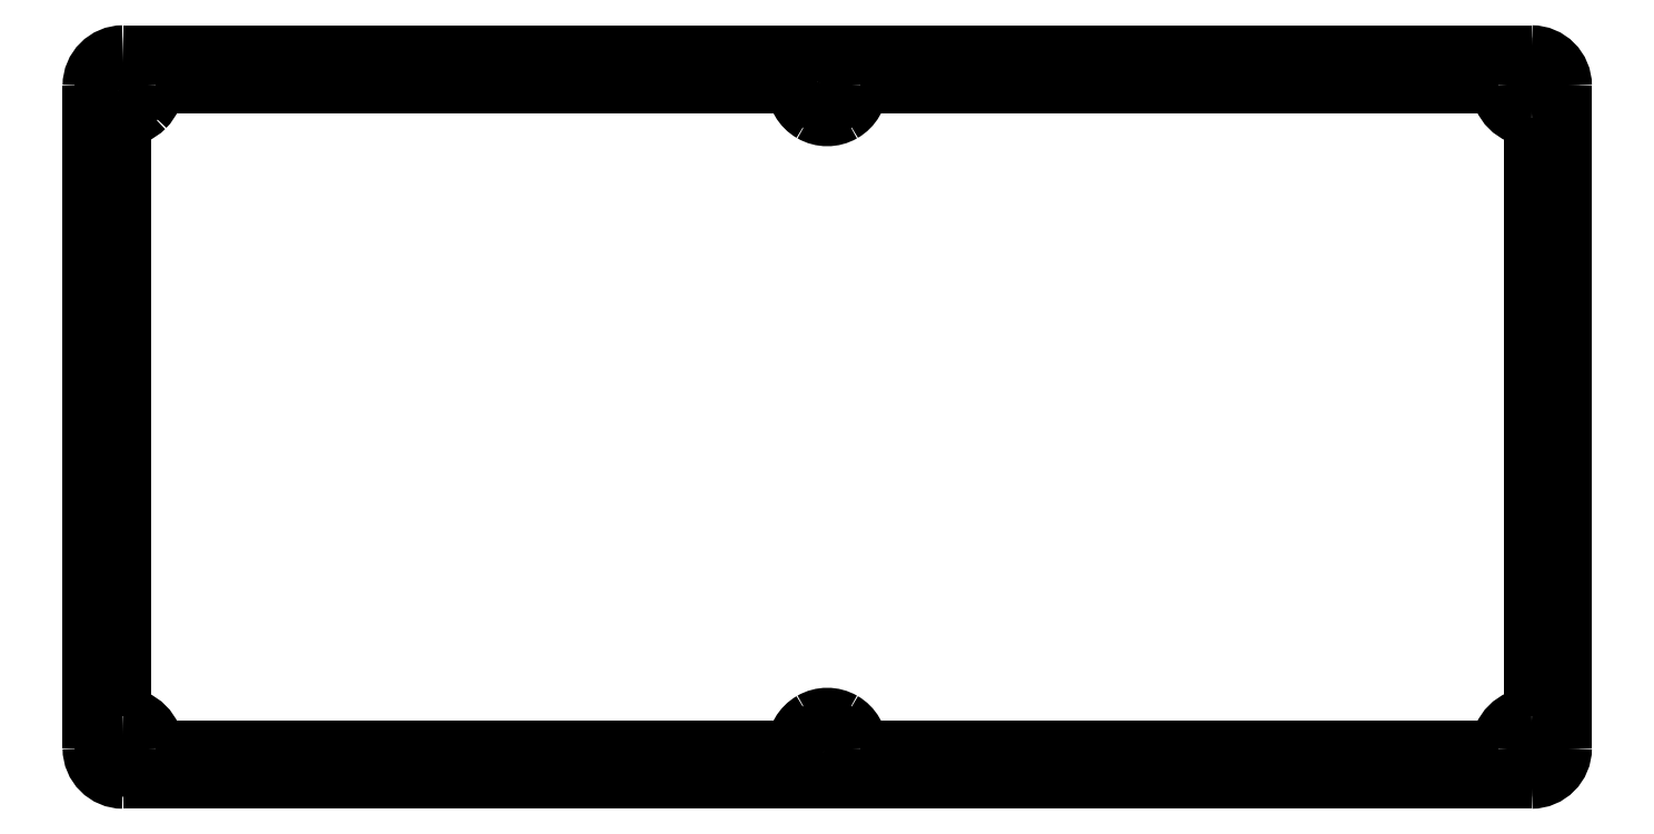
<metadata>
{"format":"dxf","ext":"dxf","renderer":"ezdxf+matplotlib","layout":"modelspace","background":"white","min_lineweight":24,"dpi":150}
</metadata>
<code>
0
SECTION
2
ENTITIES
0
SPLINE
8
0
70
8
71
3
72
8
73
4
74
0
40
0
40
0
40
0
40
0
40
1
40
1
40
1
40
1
10
4.217
20
-7.492
30
0
10
5.322
20
-7.492
30
0
10
6.382
20
-7.053
30
0
10
7.164
20
-6.271
30
0
0
SPLINE
8
0
70
8
71
3
72
8
73
4
74
0
40
0
40
0
40
0
40
0
40
1
40
1
40
1
40
1
10
7.164
20
-6.271
30
0
10
7.945
20
-5.49
30
0
10
8.384
20
-4.43
30
0
10
8.384
20
-3.325
30
0
0
SPLINE
8
0
70
8
71
3
72
8
73
4
74
0
40
0
40
0
40
0
40
0
40
1
40
1
40
1
40
1
10
8.384
20
-87.86
30
0
10
8.384
20
-85.56
30
0
10
6.519
20
-83.69
30
0
10
4.217
20
-83.69
30
0
0
LWPOLYLINE
8
0
90
2
70
0
10
4.216
20
-7.49
30
0
10
4.216
20
-83.69
30
0
0
SPLINE
8
0
70
8
71
3
72
8
73
4
74
0
40
0
40
0
40
0
40
0
40
1
40
1
40
1
40
1
10
184
20
-83.69
30
0
10
181.7
20
-83.69
30
0
10
179.8
20
-85.56
30
0
10
179.8
20
-87.86
30
0
0
LWPOLYLINE
8
0
90
2
70
0
10
184
20
-83.69
30
0
10
184
20
-7.49
30
0
0
SPLINE
8
0
70
8
71
3
72
8
73
4
74
0
40
0
40
0
40
0
40
0
40
1
40
1
40
1
40
1
10
94.11
20
-0.6997
30
0
10
93.05
20
-0.6997
30
0
10
92.09
20
-1.339
30
0
10
91.68
20
-2.32
30
0
0
SPLINE
8
0
70
8
71
3
72
8
73
4
74
0
40
0
40
0
40
0
40
0
40
1
40
1
40
1
40
1
10
91.68
20
-2.32
30
0
10
91.28
20
-3.301
30
0
10
91.5
20
-4.43
30
0
10
92.25
20
-5.181
30
0
0
SPLINE
8
0
70
8
71
3
72
8
73
4
74
0
40
0
40
0
40
0
40
0
40
1
40
1
40
1
40
1
10
92.25
20
-5.181
30
0
10
93
20
-5.932
30
0
10
94.13
20
-6.156
30
0
10
95.11
20
-5.75
30
0
0
SPLINE
8
0
70
8
71
3
72
8
73
4
74
0
40
0
40
0
40
0
40
0
40
1
40
1
40
1
40
1
10
95.11
20
-5.75
30
0
10
96.09
20
-5.344
30
0
10
96.73
20
-4.386
30
0
10
96.73
20
-3.325
30
0
0
SPLINE
8
0
70
8
71
3
72
8
73
4
74
0
40
0
40
0
40
0
40
0
40
1
40
1
40
1
40
1
10
96.73
20
-3.325
30
0
10
96.73
20
-2.629
30
0
10
96.46
20
-1.961
30
0
10
95.97
20
-1.469
30
0
0
SPLINE
8
0
70
8
71
3
72
8
73
4
74
0
40
0
40
0
40
0
40
0
40
1
40
1
40
1
40
1
10
95.97
20
-1.469
30
0
10
95.47
20
-0.9763
30
0
10
94.81
20
-0.6997
30
0
10
94.11
20
-0.6997
30
0
0
LWPOLYLINE
8
0
90
2
70
0
10
184
20
0.8442
30
0
10
4.216
20
0.8442
30
0
0
LWPOLYLINE
8
0
90
1
70
1
10
94.11
20
-0.6997
30
0
0
LWPOLYLINE
8
0
90
2
70
0
10
89.94
20
-3.324
30
0
10
8.382
20
-3.324
30
0
0
SPLINE
8
0
70
8
71
3
72
8
73
4
74
0
40
0
40
0
40
0
40
0
40
1
40
1
40
1
40
1
10
184
20
-0.6997
30
0
10
182.6
20
-0.6997
30
0
10
181.4
20
-1.875
30
0
10
181.4
20
-3.325
30
0
0
SPLINE
8
0
70
8
71
3
72
8
73
4
74
0
40
0
40
0
40
0
40
0
40
1
40
1
40
1
40
1
10
181.4
20
-3.325
30
0
10
181.4
20
-4.774
30
0
10
182.6
20
-5.95
30
0
10
184
20
-5.95
30
0
0
SPLINE
8
0
70
8
71
3
72
8
73
4
74
0
40
0
40
0
40
0
40
0
40
1
40
1
40
1
40
1
10
184
20
-5.95
30
0
10
185.5
20
-5.95
30
0
10
186.6
20
-4.774
30
0
10
186.6
20
-3.325
30
0
0
SPLINE
8
0
70
8
71
3
72
8
73
4
74
0
40
0
40
0
40
0
40
0
40
1
40
1
40
1
40
1
10
186.6
20
-3.325
30
0
10
186.6
20
-2.629
30
0
10
186.4
20
-1.961
30
0
10
185.9
20
-1.469
30
0
0
SPLINE
8
0
70
8
71
3
72
8
73
4
74
0
40
0
40
0
40
0
40
0
40
1
40
1
40
1
40
1
10
185.9
20
-1.469
30
0
10
185.4
20
-0.9763
30
0
10
184.7
20
-0.6997
30
0
10
184
20
-0.6997
30
0
0
LWPOLYLINE
8
0
90
2
70
0
10
4.216
20
-92.03
30
0
10
184
20
-92.03
30
0
0
LWPOLYLINE
8
0
90
1
70
1
10
184
20
-0.6997
30
0
0
LWPOLYLINE
8
0
90
2
70
0
10
0.04826
20
-3.324
30
0
10
0.04826
20
-87.86
30
0
0
SPLINE
8
0
70
8
71
3
72
8
73
4
74
0
40
0
40
0
40
0
40
0
40
1
40
1
40
1
40
1
10
89.94
20
-3.325
30
0
10
89.94
20
-4.814
30
0
10
90.74
20
-6.189
30
0
10
92.03
20
-6.934
30
0
0
SPLINE
8
0
70
8
71
3
72
8
73
4
74
0
40
0
40
0
40
0
40
0
40
1
40
1
40
1
40
1
10
92.03
20
-6.934
30
0
10
93.32
20
-7.678
30
0
10
94.9
20
-7.678
30
0
10
96.19
20
-6.934
30
0
0
SPLINE
8
0
70
8
71
3
72
8
73
4
74
0
40
0
40
0
40
0
40
0
40
1
40
1
40
1
40
1
10
96.19
20
-6.934
30
0
10
97.48
20
-6.189
30
0
10
98.28
20
-4.814
30
0
10
98.28
20
-3.325
30
0
0
SPLINE
8
0
70
8
71
3
72
8
73
4
74
0
40
0
40
0
40
0
40
0
40
1
40
1
40
1
40
1
10
4.217
20
0.8425
30
0
10
1.916
20
0.8424
30
0
10
0.05001
20
-1.023
30
0
10
0.05
20
-3.325
30
0
0
SPLINE
8
0
70
8
71
3
72
8
73
4
74
0
40
0
40
0
40
0
40
0
40
1
40
1
40
1
40
1
10
98.28
20
-87.86
30
0
10
98.28
20
-86.37
30
0
10
97.48
20
-84.99
30
0
10
96.19
20
-84.25
30
0
0
SPLINE
8
0
70
8
71
3
72
8
73
4
74
0
40
0
40
0
40
0
40
0
40
1
40
1
40
1
40
1
10
96.19
20
-84.25
30
0
10
94.9
20
-83.51
30
0
10
93.32
20
-83.51
30
0
10
92.03
20
-84.25
30
0
0
SPLINE
8
0
70
8
71
3
72
8
73
4
74
0
40
0
40
0
40
0
40
0
40
1
40
1
40
1
40
1
10
92.03
20
-84.25
30
0
10
90.74
20
-84.99
30
0
10
89.94
20
-86.37
30
0
10
89.94
20
-87.86
30
0
0
LWPOLYLINE
8
0
90
2
70
0
10
98.28
20
-87.86
30
0
10
179.8
20
-87.86
30
0
0
SPLINE
8
0
70
8
71
3
72
8
73
4
74
0
40
0
40
0
40
0
40
0
40
1
40
1
40
1
40
1
10
184
20
-92.03
30
0
10
186.3
20
-92.03
30
0
10
188.2
20
-90.16
30
0
10
188.2
20
-87.86
30
0
0
LWPOLYLINE
8
0
90
2
70
0
10
8.382
20
-87.86
30
0
10
89.94
20
-87.86
30
0
0
SPLINE
8
0
70
8
71
3
72
8
73
4
74
0
40
0
40
0
40
0
40
0
40
1
40
1
40
1
40
1
10
0.05
20
-87.86
30
0
10
0.05004
20
-90.16
30
0
10
1.916
20
-92.03
30
0
10
4.217
20
-92.03
30
0
0
SPLINE
8
0
70
8
71
3
72
8
73
4
74
0
40
0
40
0
40
0
40
0
40
1
40
1
40
1
40
1
10
184
20
-85.23
30
0
10
182.6
20
-85.23
30
0
10
181.4
20
-86.41
30
0
10
181.4
20
-87.86
30
0
0
SPLINE
8
0
70
8
71
3
72
8
73
4
74
0
40
0
40
0
40
0
40
0
40
1
40
1
40
1
40
1
10
181.4
20
-87.86
30
0
10
181.4
20
-89.31
30
0
10
182.6
20
-90.48
30
0
10
184
20
-90.48
30
0
0
SPLINE
8
0
70
8
71
3
72
8
73
4
74
0
40
0
40
0
40
0
40
0
40
1
40
1
40
1
40
1
10
184
20
-90.48
30
0
10
185.5
20
-90.48
30
0
10
186.6
20
-89.31
30
0
10
186.6
20
-87.86
30
0
0
SPLINE
8
0
70
8
71
3
72
8
73
4
74
0
40
0
40
0
40
0
40
0
40
1
40
1
40
1
40
1
10
186.6
20
-87.86
30
0
10
186.6
20
-87.16
30
0
10
186.4
20
-86.5
30
0
10
185.9
20
-86
30
0
0
SPLINE
8
0
70
8
71
3
72
8
73
4
74
0
40
0
40
0
40
0
40
0
40
1
40
1
40
1
40
1
10
185.9
20
-86
30
0
10
185.4
20
-85.51
30
0
10
184.7
20
-85.23
30
0
10
184
20
-85.23
30
0
0
LWPOLYLINE
8
0
90
2
70
0
10
179.8
20
-3.324
30
0
10
98.28
20
-3.324
30
0
0
SPLINE
8
0
70
8
71
3
72
8
73
4
74
0
40
0
40
0
40
0
40
0
40
1
40
1
40
1
40
1
10
94.11
20
-85.23
30
0
10
93.05
20
-85.23
30
0
10
92.09
20
-85.87
30
0
10
91.68
20
-86.85
30
0
0
SPLINE
8
0
70
8
71
3
72
8
73
4
74
0
40
0
40
0
40
0
40
0
40
1
40
1
40
1
40
1
10
91.68
20
-86.85
30
0
10
91.28
20
-87.84
30
0
10
91.5
20
-88.96
30
0
10
92.25
20
-89.72
30
0
0
SPLINE
8
0
70
8
71
3
72
8
73
4
74
0
40
0
40
0
40
0
40
0
40
1
40
1
40
1
40
1
10
92.25
20
-89.72
30
0
10
93
20
-90.47
30
0
10
94.13
20
-90.69
30
0
10
95.11
20
-90.28
30
0
0
SPLINE
8
0
70
8
71
3
72
8
73
4
74
0
40
0
40
0
40
0
40
0
40
1
40
1
40
1
40
1
10
95.11
20
-90.28
30
0
10
96.09
20
-89.88
30
0
10
96.73
20
-88.92
30
0
10
96.73
20
-87.86
30
0
0
SPLINE
8
0
70
8
71
3
72
8
73
4
74
0
40
0
40
0
40
0
40
0
40
1
40
1
40
1
40
1
10
96.73
20
-87.86
30
0
10
96.73
20
-87.16
30
0
10
96.46
20
-86.5
30
0
10
95.97
20
-86
30
0
0
SPLINE
8
0
70
8
71
3
72
8
73
4
74
0
40
0
40
0
40
0
40
0
40
1
40
1
40
1
40
1
10
95.97
20
-86
30
0
10
95.47
20
-85.51
30
0
10
94.81
20
-85.23
30
0
10
94.11
20
-85.23
30
0
0
LWPOLYLINE
8
0
90
1
70
1
10
184
20
-85.23
30
0
0
SPLINE
8
0
70
8
71
3
72
8
73
4
74
0
40
0
40
0
40
0
40
0
40
1
40
1
40
1
40
1
10
188.2
20
-3.325
30
0
10
188.2
20
-1.023
30
0
10
186.3
20
0.8424
30
0
10
184
20
0.8425
30
0
0
SPLINE
8
0
70
8
71
3
72
8
73
4
74
0
40
0
40
0
40
0
40
0
40
1
40
1
40
1
40
1
10
179.8
20
-3.325
30
0
10
179.8
20
-5.626
30
0
10
181.7
20
-7.492
30
0
10
184
20
-7.492
30
0
0
SPLINE
8
0
70
8
71
3
72
8
73
4
74
0
40
0
40
0
40
0
40
0
40
1
40
1
40
1
40
1
10
4.217
20
-85.23
30
0
10
3.155
20
-85.23
30
0
10
2.198
20
-85.87
30
0
10
1.792
20
-86.85
30
0
0
SPLINE
8
0
70
8
71
3
72
8
73
4
74
0
40
0
40
0
40
0
40
0
40
1
40
1
40
1
40
1
10
1.792
20
-86.85
30
0
10
1.386
20
-87.84
30
0
10
1.61
20
-88.96
30
0
10
2.361
20
-89.72
30
0
0
SPLINE
8
0
70
8
71
3
72
8
73
4
74
0
40
0
40
0
40
0
40
0
40
1
40
1
40
1
40
1
10
2.361
20
-89.72
30
0
10
3.112
20
-90.47
30
0
10
4.241
20
-90.69
30
0
10
5.222
20
-90.28
30
0
0
SPLINE
8
0
70
8
71
3
72
8
73
4
74
0
40
0
40
0
40
0
40
0
40
1
40
1
40
1
40
1
10
5.222
20
-90.28
30
0
10
6.203
20
-89.88
30
0
10
6.842
20
-88.92
30
0
10
6.842
20
-87.86
30
0
0
SPLINE
8
0
70
8
71
3
72
8
73
4
74
0
40
0
40
0
40
0
40
0
40
1
40
1
40
1
40
1
10
6.842
20
-87.86
30
0
10
6.842
20
-87.16
30
0
10
6.566
20
-86.5
30
0
10
6.073
20
-86
30
0
0
SPLINE
8
0
70
8
71
3
72
8
73
4
74
0
40
0
40
0
40
0
40
0
40
1
40
1
40
1
40
1
10
6.073
20
-86
30
0
10
5.581
20
-85.51
30
0
10
4.913
20
-85.23
30
0
10
4.217
20
-85.23
30
0
0
LWPOLYLINE
8
0
90
1
70
1
10
94.11
20
-85.23
30
0
0
SPLINE
8
0
70
8
71
3
72
8
73
4
74
0
40
0
40
0
40
0
40
0
40
1
40
1
40
1
40
1
10
4.217
20
-0.6997
30
0
10
3.155
20
-0.6997
30
0
10
2.198
20
-1.339
30
0
10
1.792
20
-2.32
30
0
0
SPLINE
8
0
70
8
71
3
72
8
73
4
74
0
40
0
40
0
40
0
40
0
40
1
40
1
40
1
40
1
10
1.792
20
-2.32
30
0
10
1.386
20
-3.301
30
0
10
1.61
20
-4.43
30
0
10
2.361
20
-5.181
30
0
0
SPLINE
8
0
70
8
71
3
72
8
73
4
74
0
40
0
40
0
40
0
40
0
40
1
40
1
40
1
40
1
10
2.361
20
-5.181
30
0
10
3.112
20
-5.932
30
0
10
4.241
20
-6.156
30
0
10
5.222
20
-5.75
30
0
0
SPLINE
8
0
70
8
71
3
72
8
73
4
74
0
40
0
40
0
40
0
40
0
40
1
40
1
40
1
40
1
10
5.222
20
-5.75
30
0
10
6.203
20
-5.344
30
0
10
6.842
20
-4.386
30
0
10
6.842
20
-3.325
30
0
0
SPLINE
8
0
70
8
71
3
72
8
73
4
74
0
40
0
40
0
40
0
40
0
40
1
40
1
40
1
40
1
10
6.842
20
-3.325
30
0
10
6.842
20
-2.629
30
0
10
6.566
20
-1.961
30
0
10
6.073
20
-1.469
30
0
0
SPLINE
8
0
70
8
71
3
72
8
73
4
74
0
40
0
40
0
40
0
40
0
40
1
40
1
40
1
40
1
10
6.073
20
-1.469
30
0
10
5.581
20
-0.9763
30
0
10
4.913
20
-0.6997
30
0
10
4.217
20
-0.6997
30
0
0
LWPOLYLINE
8
0
90
1
70
1
10
4.217
20
-85.23
30
0
0
LWPOLYLINE
8
0
90
1
70
1
10
4.217
20
-0.6997
30
0
0
LWPOLYLINE
8
0
90
2
70
0
10
188.2
20
-87.86
30
0
10
188.2
20
-3.324
30
0
0
ENDSEC
0
EOF

</code>
